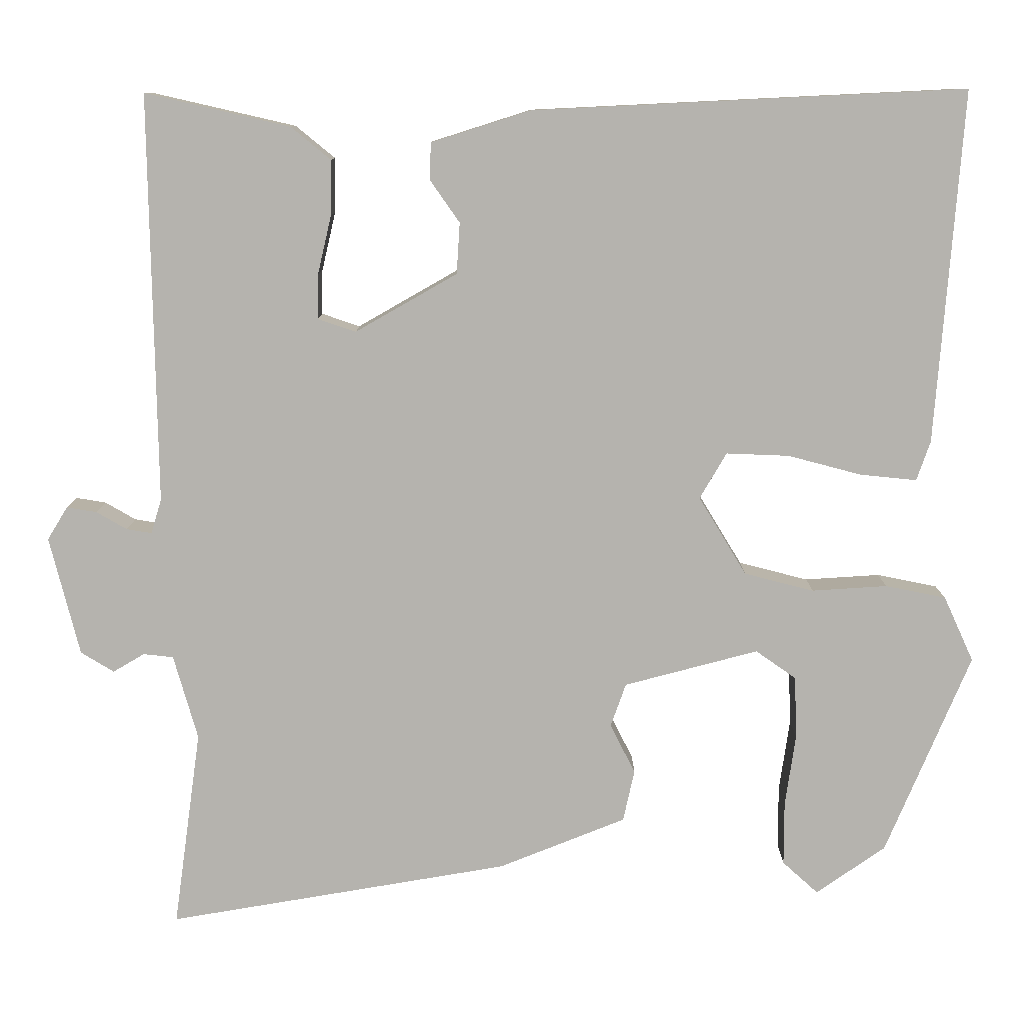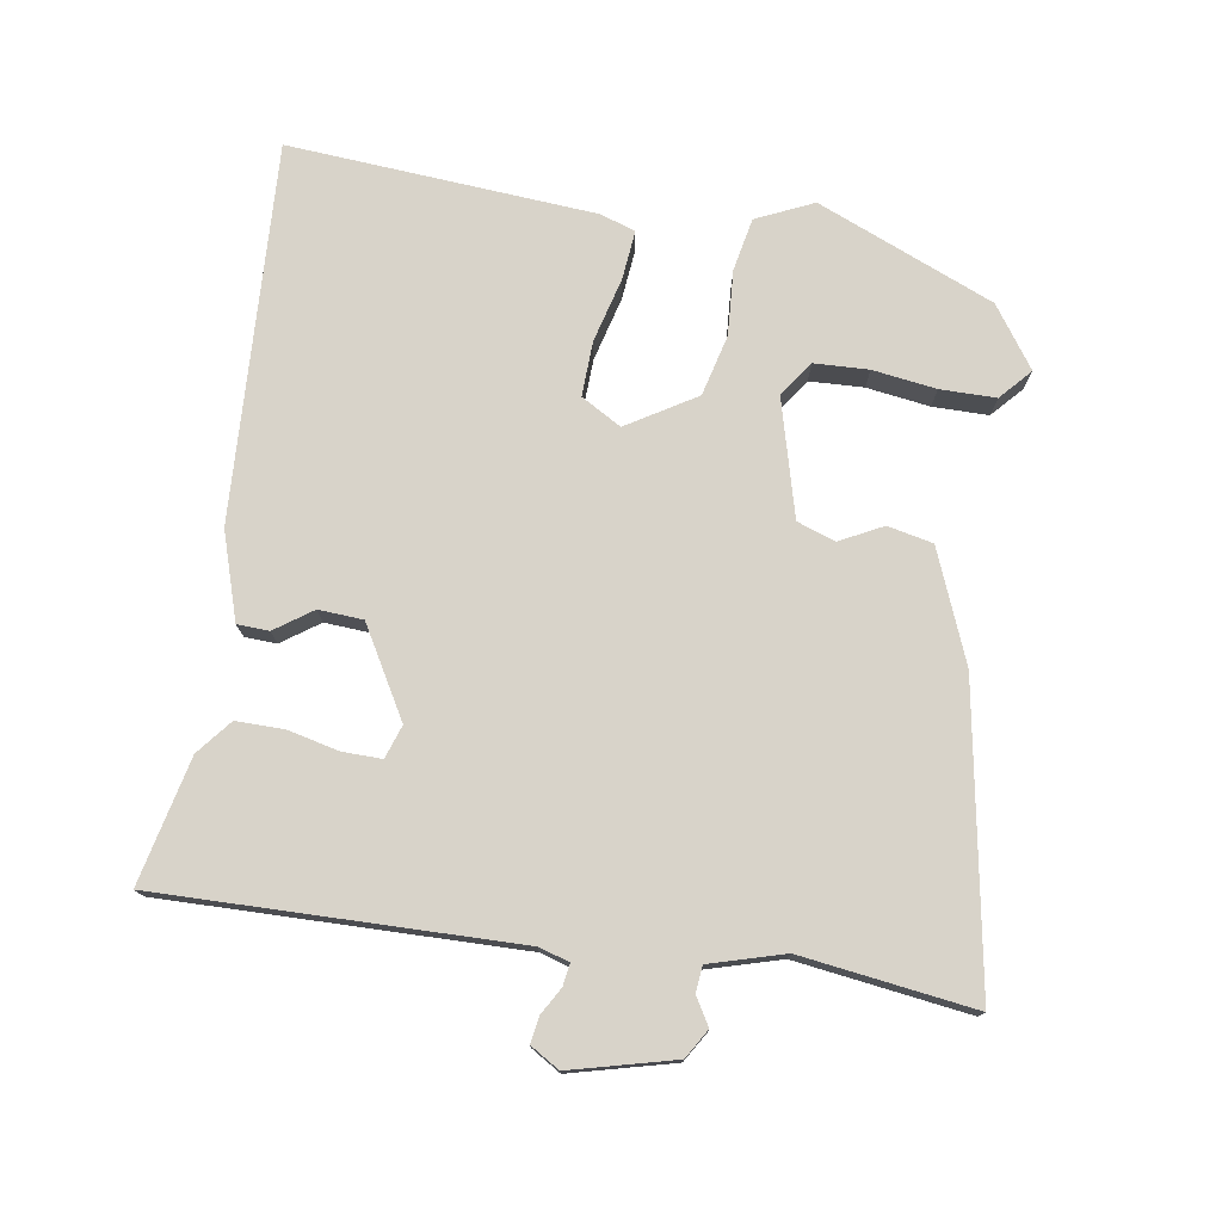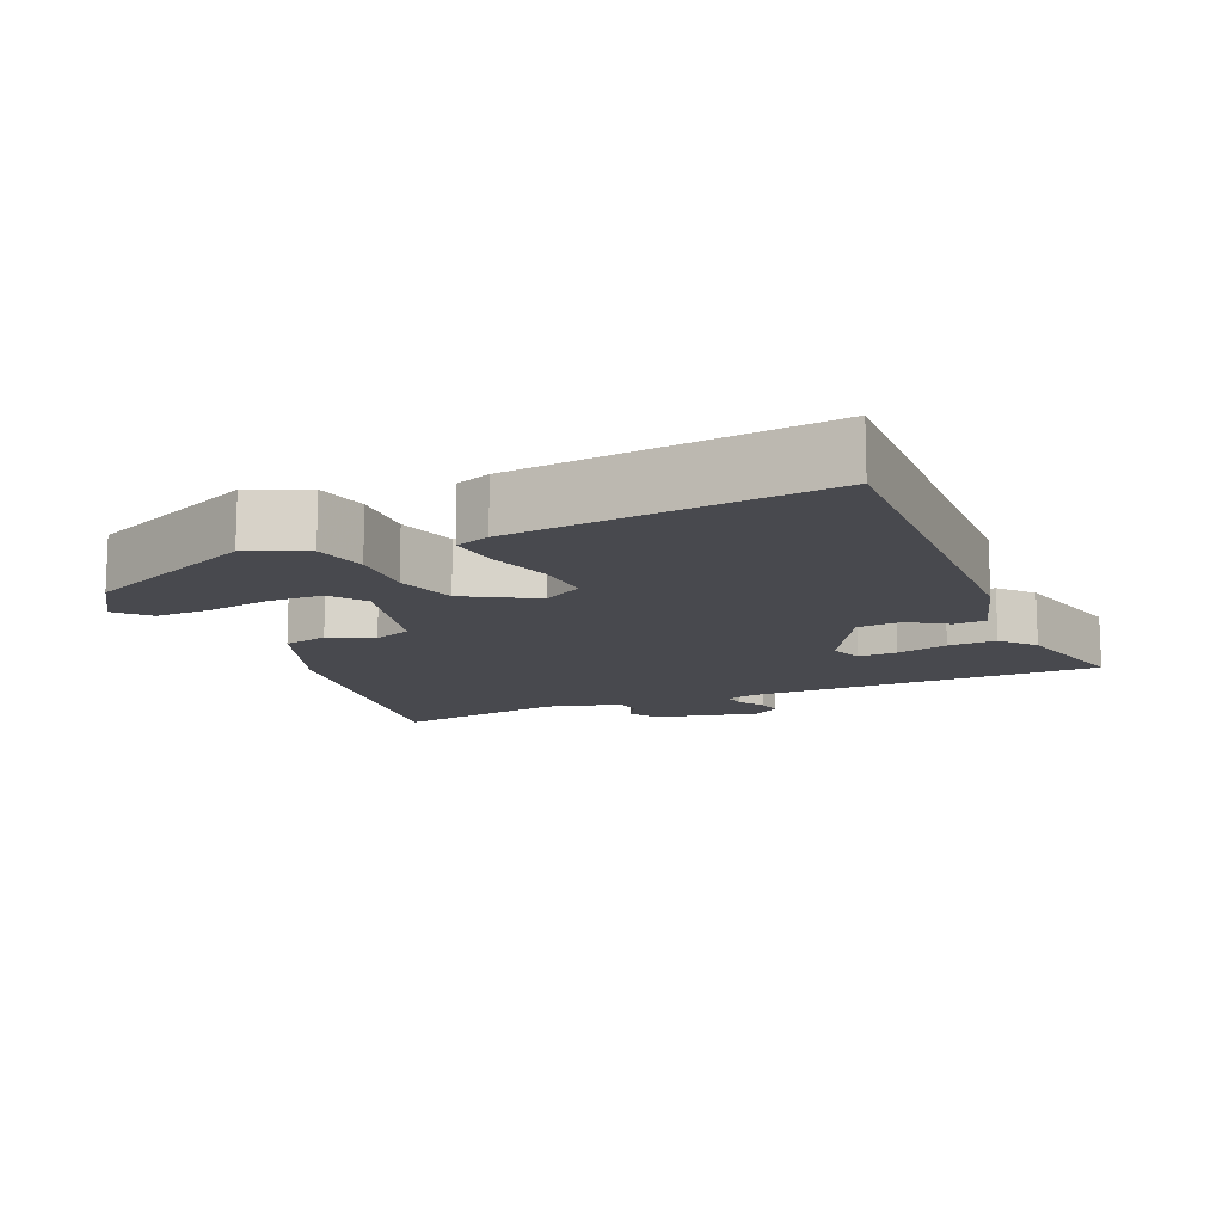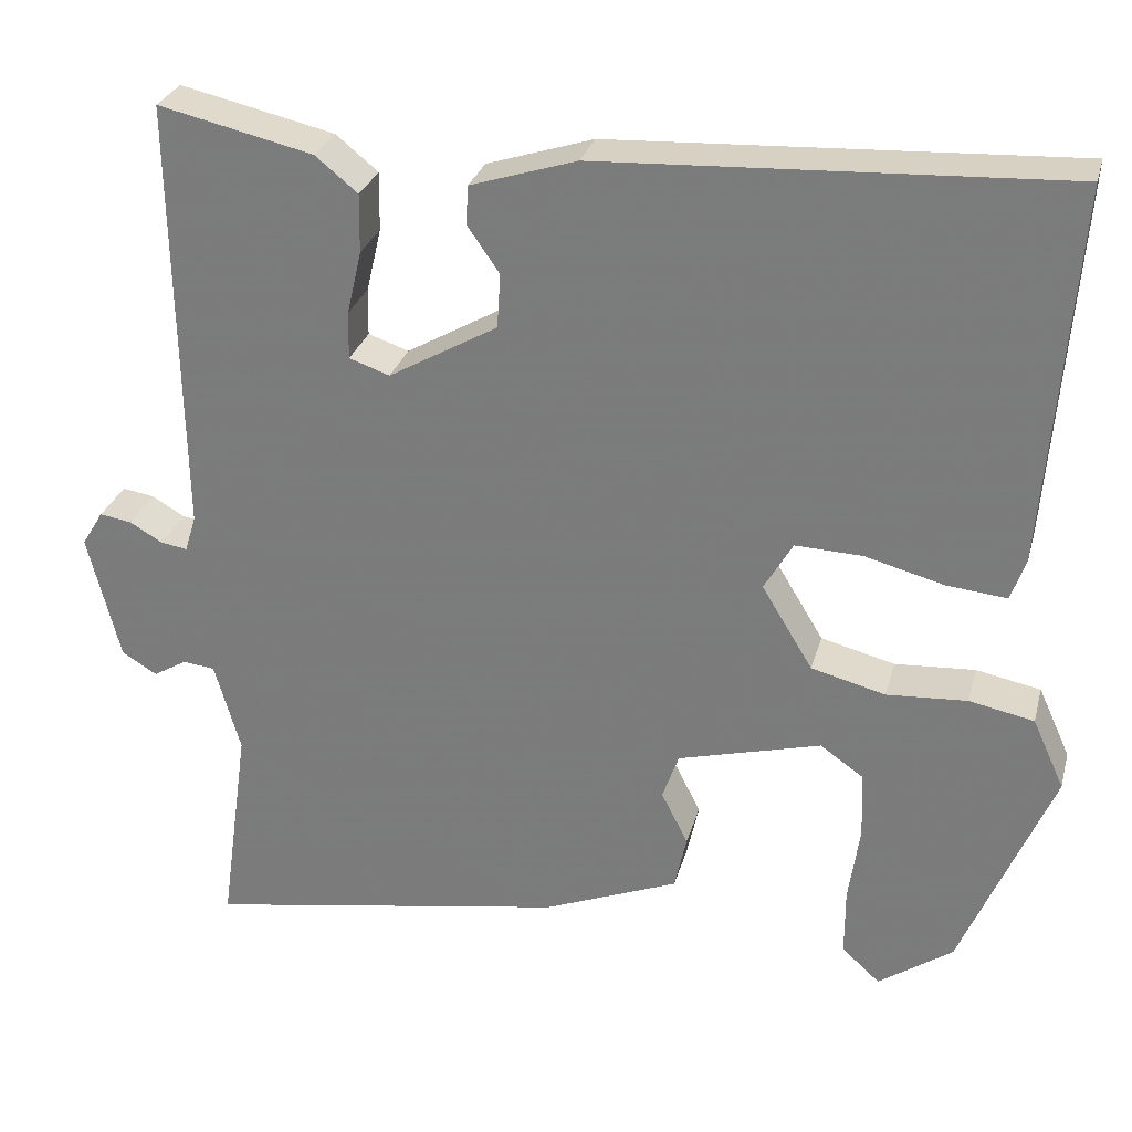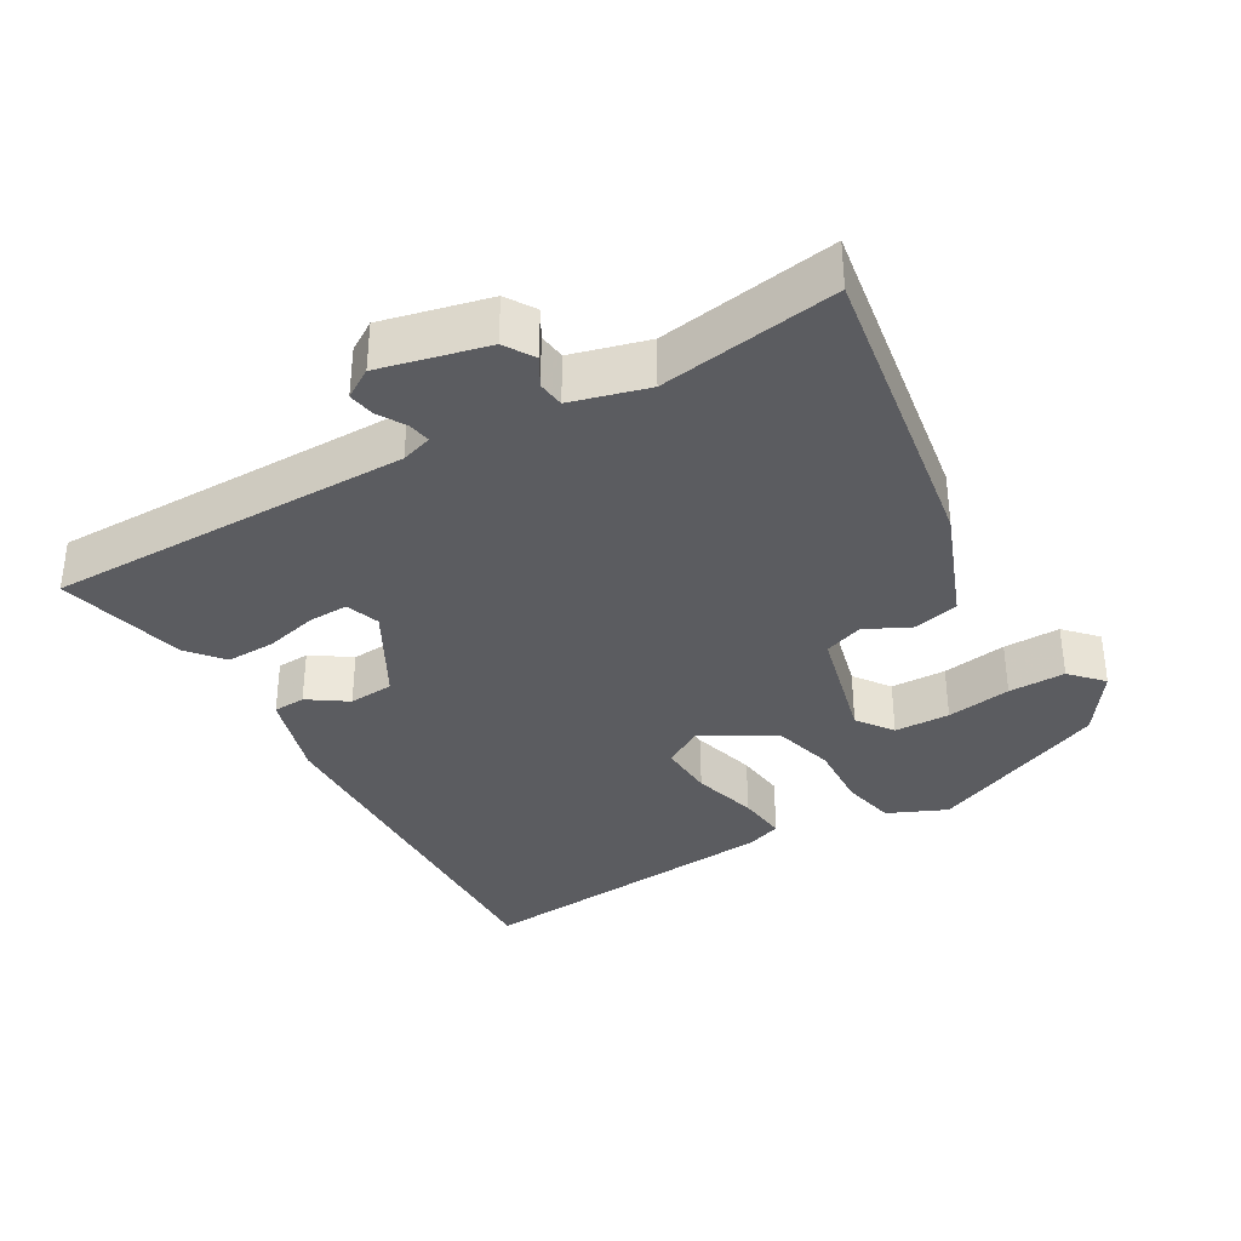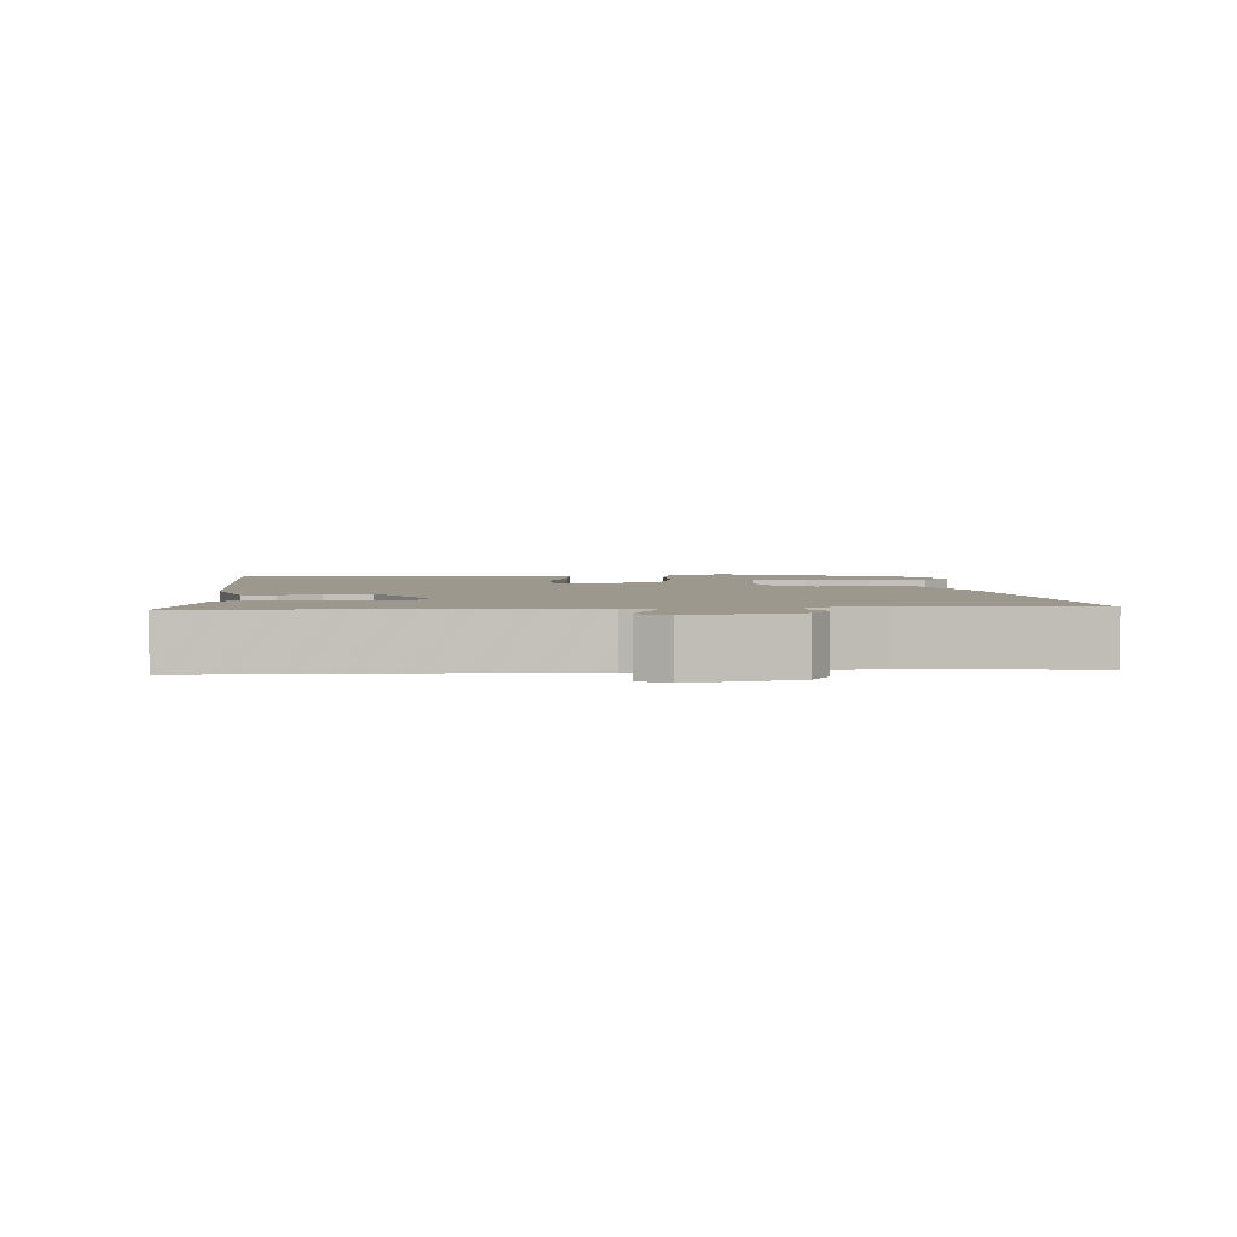
<metadata>
{"format":"obj","ext":"obj","renderer":"f3d","projection":"perspective","resolution":1024,"background":"white","views":[{"elev":10.1,"azim":-179.9,"up":"+Z"},{"elev":76.0,"azim":98.9,"up":"+Y"},{"elev":-12.7,"azim":-65.4,"up":"+Y"},{"elev":28.5,"azim":-165.5,"up":"+Z"},{"elev":-35.2,"azim":120.8,"up":"+Y"},{"elev":3.1,"azim":87.2,"up":"+Y"}]}
</metadata>
<code>
v 0.514 0.07 0.495
v 0.506 0.07 -0.01
v 0.519 0.07 -0.053
v 0.55 0.07 -0.048
v 0.588 0.07 -0.026
v 0.625 0.07 -0.02
v 0.65 0.07 -0.061
v 0.613 0.07 -0.208
v 0.572 0.07 -0.233
v 0.533 0.07 -0.21
v 0.496 0.07 -0.214
v 0.466 0.07 -0.319
v 0.5 0.07 -0.564
v 0.077 0.07 -0.492
v -0.08 0.07 -0.429
v -0.094 0.07 -0.365
v -0.063 0.07 -0.304
v -0.082 0.07 -0.25
v -0.248 0.07 -0.206
v -0.298 0.07 -0.241
v -0.301 0.07 -0.318
v -0.288 0.07 -0.408
v -0.288 0.07 -0.487
v -0.332 0.07 -0.527
v -0.418 0.07 -0.467
v -0.523 0.07 -0.217
v -0.486 0.07 -0.136
v -0.411 0.07 -0.121
v -0.318 0.07 -0.127
v -0.232 0.07 -0.105
v -0.173 0.07 -0.008
v -0.206 0.07 0.049
v -0.284 0.07 0.046
v -0.375 0.07 0.022
v -0.445 0.07 0.015
v -0.462 0.07 0.064
v -0.495 0.07 0.5
v 0.04 0.07 0.474
v 0.163 0.07 0.435
v 0.165 0.07 0.39
v 0.128 0.07 0.337
v 0.132 0.07 0.274
v 0.258 0.07 0.202
v 0.305 0.07 0.218
v 0.304 0.07 0.273
v 0.287 0.07 0.346
v 0.286 0.07 0.414
v 0.335 0.07 0.454
v 0.514 0 0.495
v 0.506 0 -0.01
v 0.519 0 -0.053
v 0.55 0 -0.048
v 0.588 0 -0.026
v 0.625 0 -0.02
v 0.65 0 -0.061
v 0.613 0 -0.208
v 0.572 0 -0.233
v 0.533 0 -0.21
v 0.496 0 -0.214
v 0.466 0 -0.319
v 0.5 0 -0.564
v 0.077 0 -0.492
v -0.08 0 -0.429
v -0.094 0 -0.365
v -0.063 0 -0.304
v -0.082 0 -0.25
v -0.248 0 -0.206
v -0.298 0 -0.241
v -0.301 0 -0.318
v -0.288 0 -0.408
v -0.288 0 -0.487
v -0.332 0 -0.527
v -0.418 0 -0.467
v -0.523 0 -0.217
v -0.486 0 -0.136
v -0.411 0 -0.121
v -0.318 0 -0.127
v -0.232 0 -0.105
v -0.173 0 -0.008
v -0.206 0 0.049
v -0.284 0 0.046
v -0.375 0 0.022
v -0.445 0 0.015
v -0.462 0 0.064
v -0.495 0 0.5
v 0.04 0 0.474
v 0.163 0 0.435
v 0.165 0 0.39
v 0.128 0 0.337
v 0.132 0 0.274
v 0.258 0 0.202
v 0.305 0 0.218
v 0.304 0 0.273
v 0.287 0 0.346
v 0.286 0 0.414
v 0.335 0 0.454
f 45 46 47 48
f 44 45 48 1
f 38 39 40 41
f 38 41 42
f 37 38 42
f 36 37 42 43
f 33 34 35 36
f 32 33 36 43
f 26 27 28 29
f 26 29 30
f 25 26 30
f 21 22 23 24
f 20 21 24 25
f 14 15 16 17
f 12 13 14 17
f 11 12 17 18
f 10 11 18 19
f 8 9 10
f 7 8 10 19
f 4 5 6 7
f 3 4 7 19
f 44 1 2
f 43 44 2 3
f 31 32 43 3
f 20 25 30
f 19 20 30 31
f 3 19 31
f 96 95 94 93
f 49 96 93 92
f 89 88 87 86
f 90 89 86
f 90 86 85
f 91 90 85 84
f 84 83 82 81
f 91 84 81 80
f 77 76 75 74
f 78 77 74
f 78 74 73
f 72 71 70 69
f 73 72 69 68
f 65 64 63 62
f 65 62 61 60
f 66 65 60 59
f 67 66 59 58
f 58 57 56
f 67 58 56 55
f 55 54 53 52
f 67 55 52 51
f 50 49 92
f 51 50 92 91
f 51 91 80 79
f 78 73 68
f 79 78 68 67
f 79 67 51
f 1 49 50 2
f 2 50 51 3
f 3 51 52 4
f 4 52 53 5
f 5 53 54 6
f 6 54 55 7
f 7 55 56 8
f 8 56 57 9
f 9 57 58 10
f 10 58 59 11
f 11 59 60 12
f 12 60 61 13
f 13 61 62 14
f 14 62 63 15
f 15 63 64 16
f 16 64 65 17
f 17 65 66 18
f 18 66 67 19
f 19 67 68 20
f 20 68 69 21
f 21 69 70 22
f 22 70 71 23
f 23 71 72 24
f 24 72 73 25
f 25 73 74 26
f 26 74 75 27
f 27 75 76 28
f 28 76 77 29
f 29 77 78 30
f 30 78 79 31
f 31 79 80 32
f 32 80 81 33
f 33 81 82 34
f 34 82 83 35
f 35 83 84 36
f 36 84 85 37
f 37 85 86 38
f 38 86 87 39
f 39 87 88 40
f 40 88 89 41
f 41 89 90 42
f 42 90 91 43
f 43 91 92 44
f 44 92 93 45
f 45 93 94 46
f 46 94 95 47
f 47 95 96 48
f 48 96 49 1

</code>
